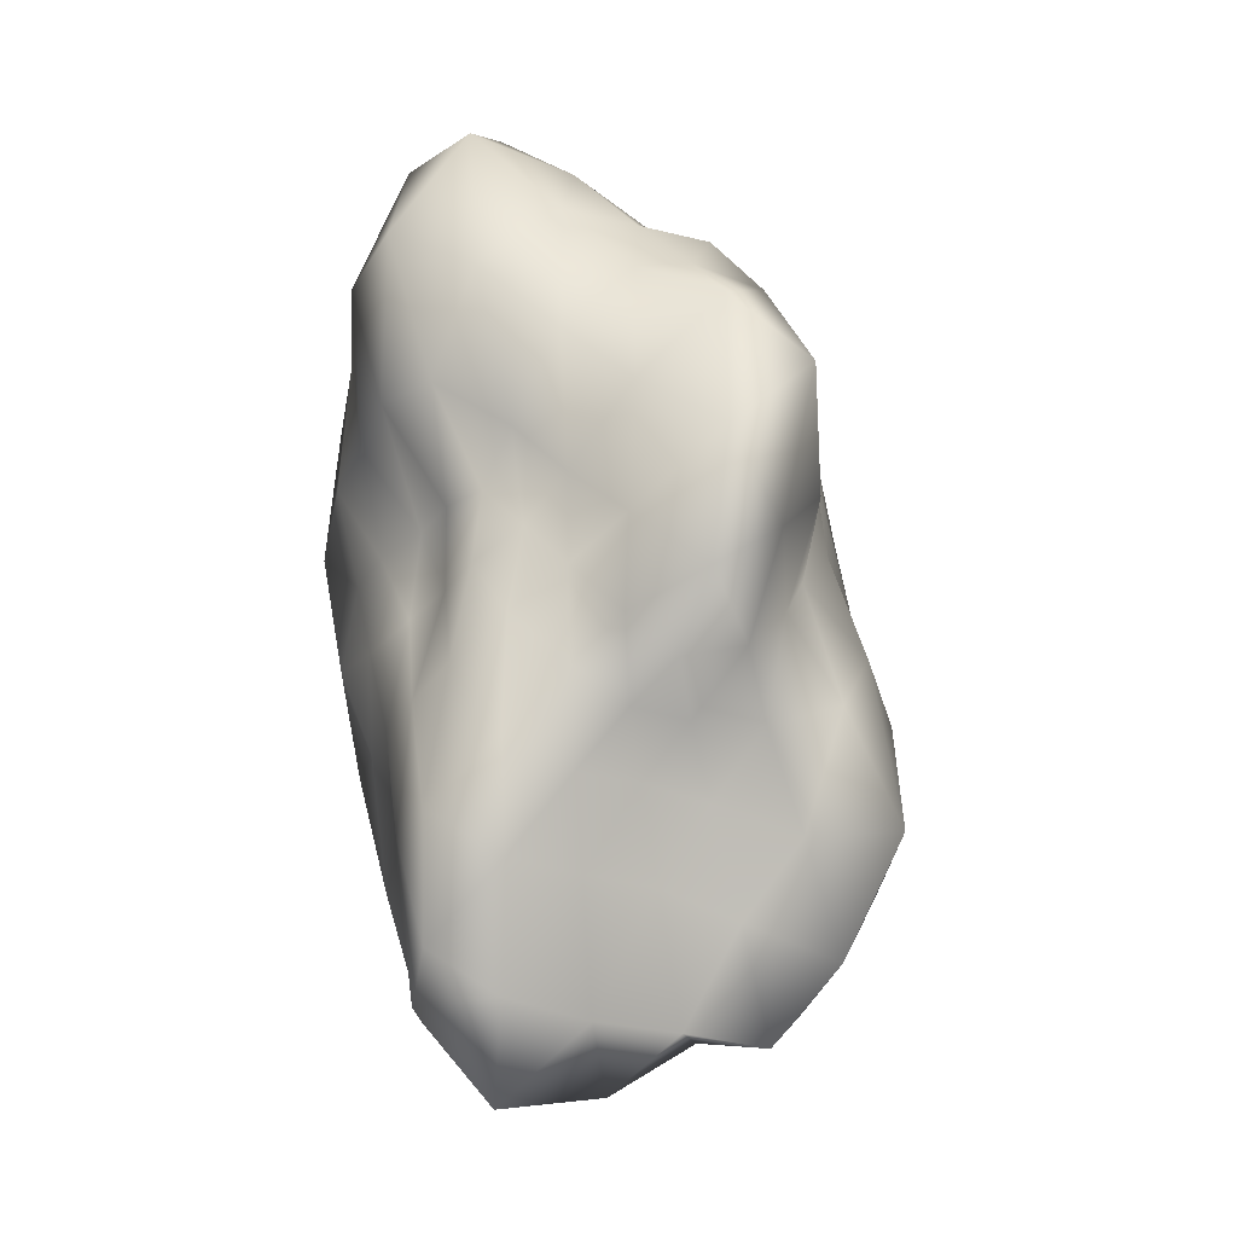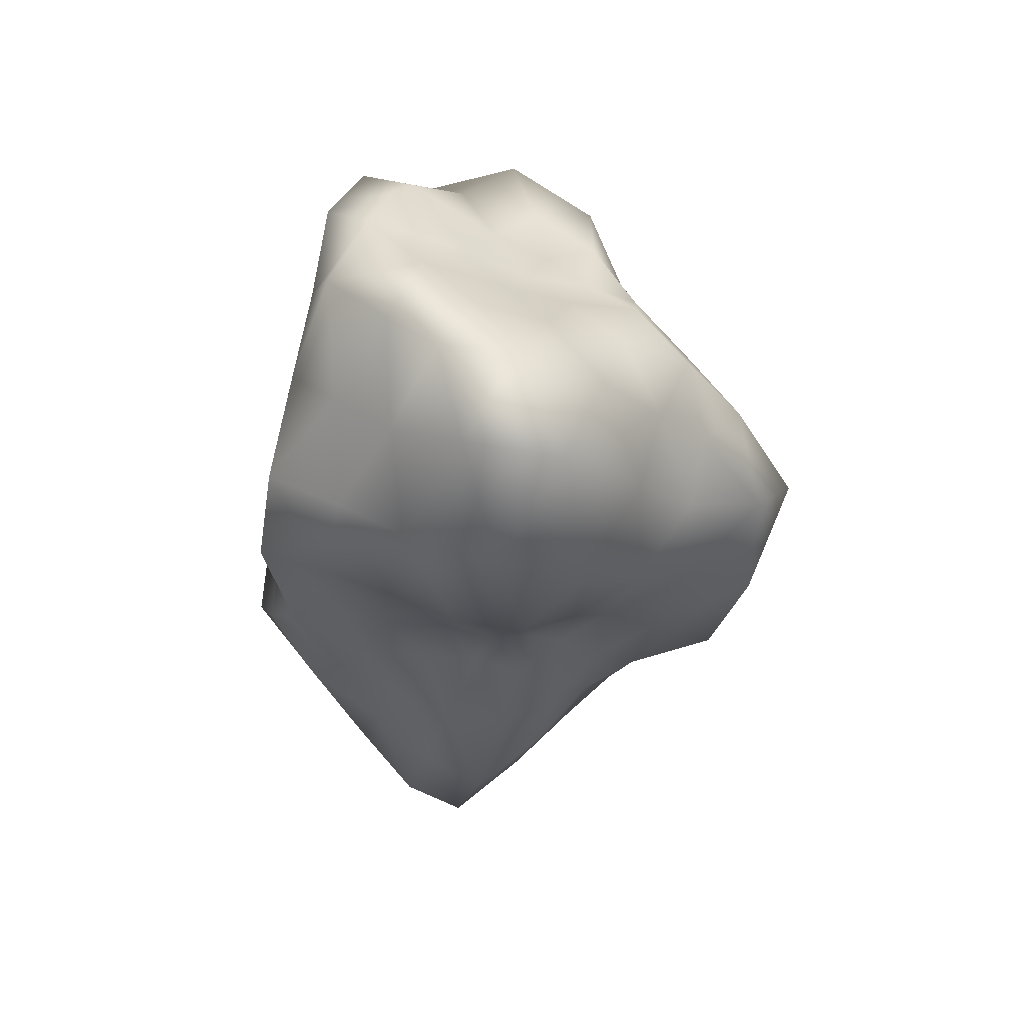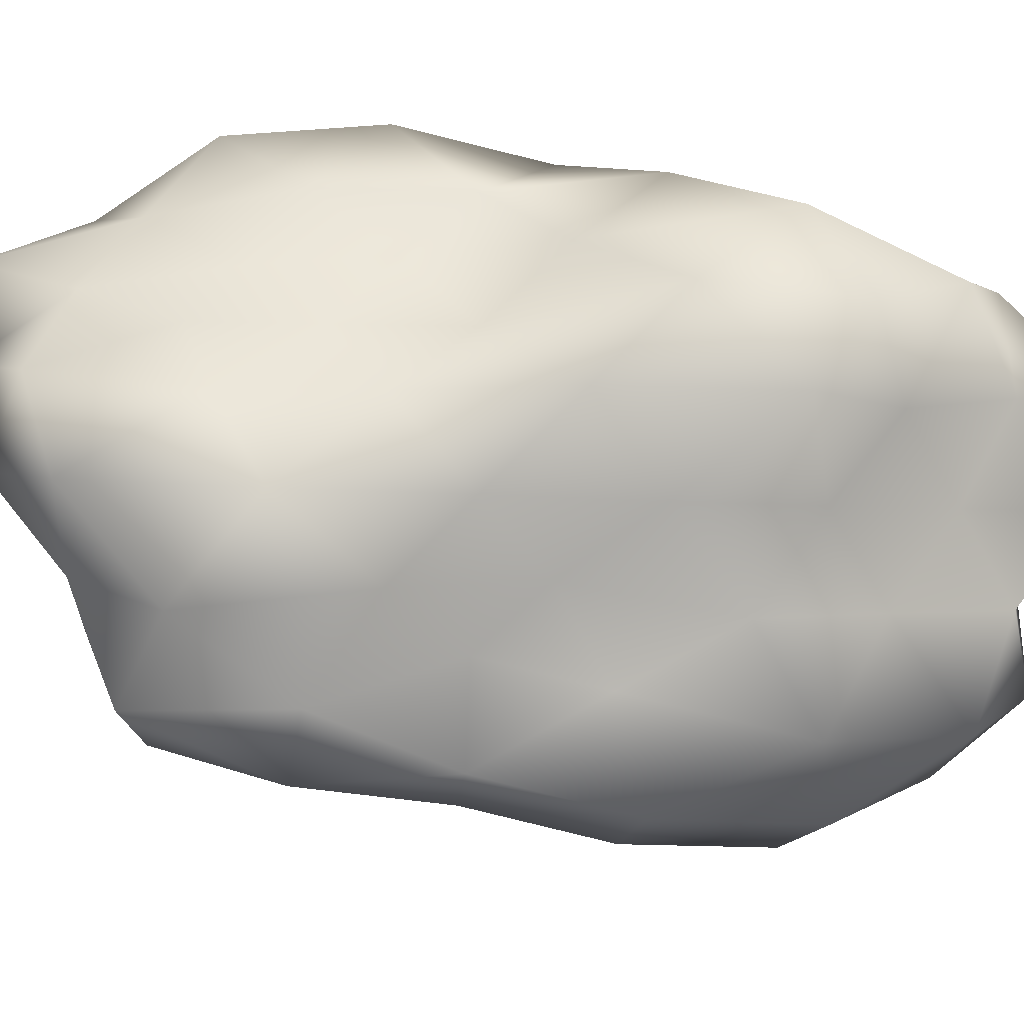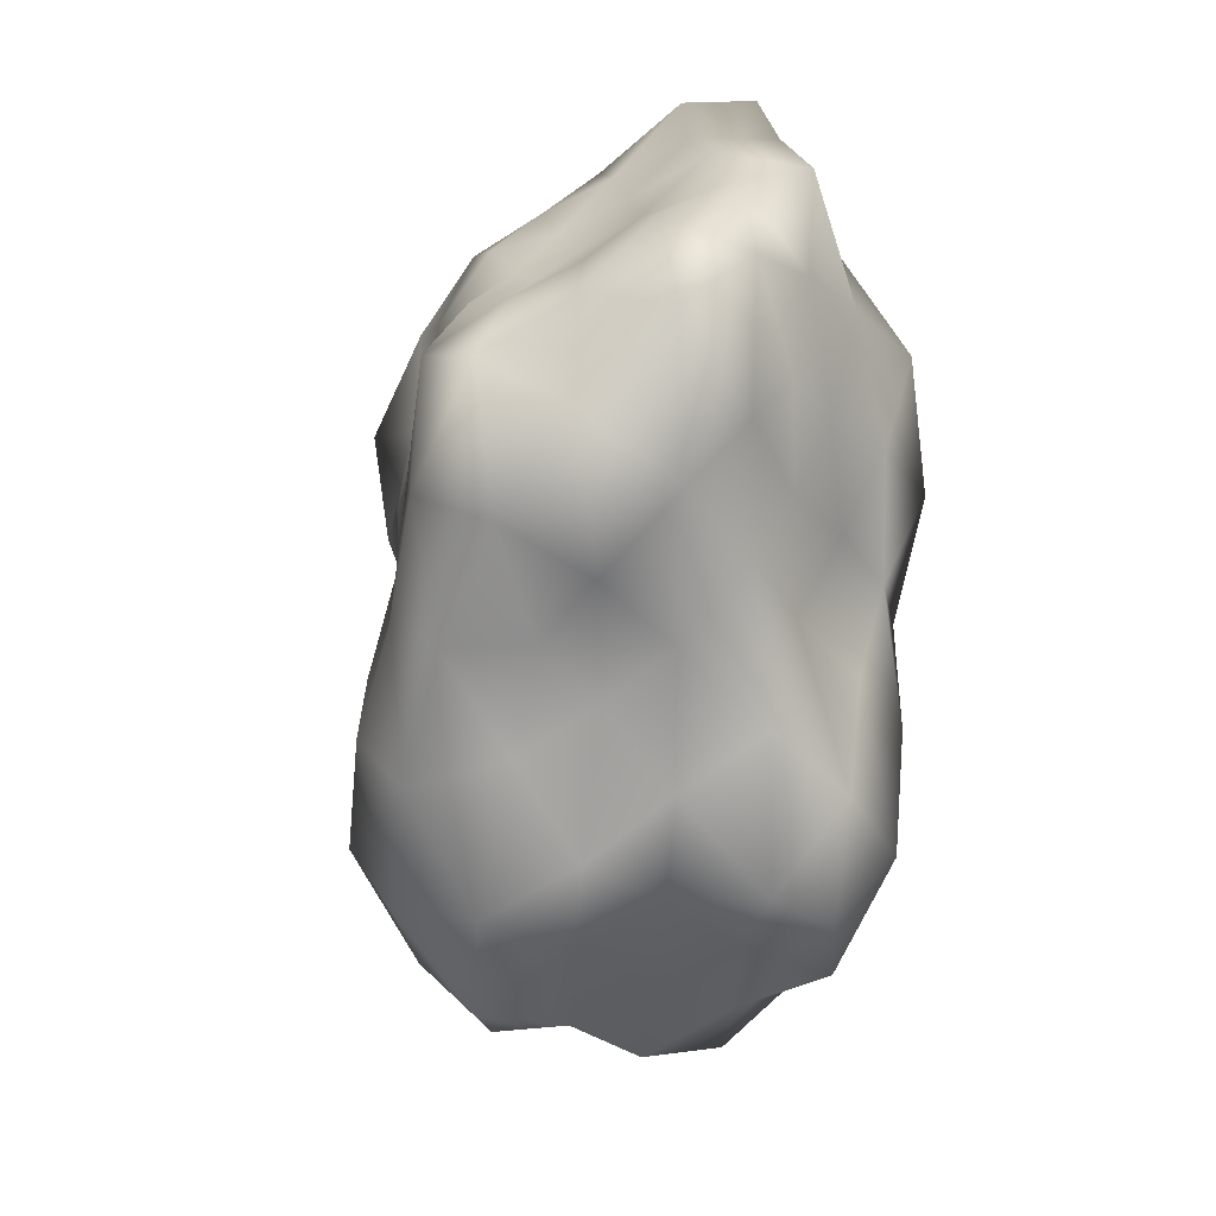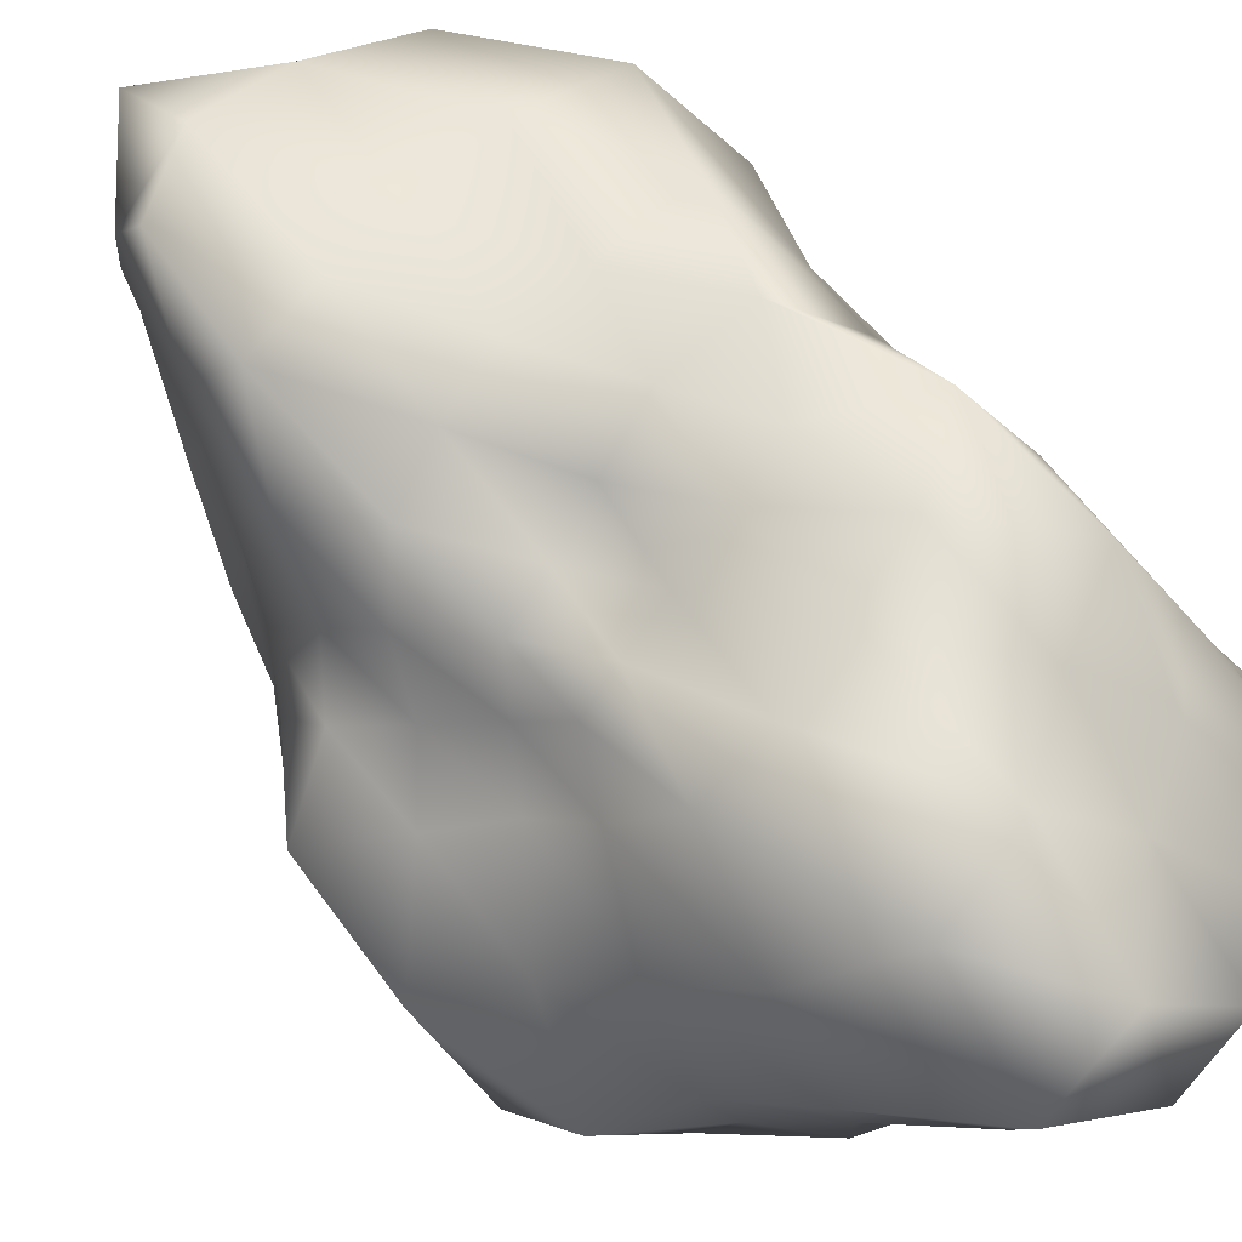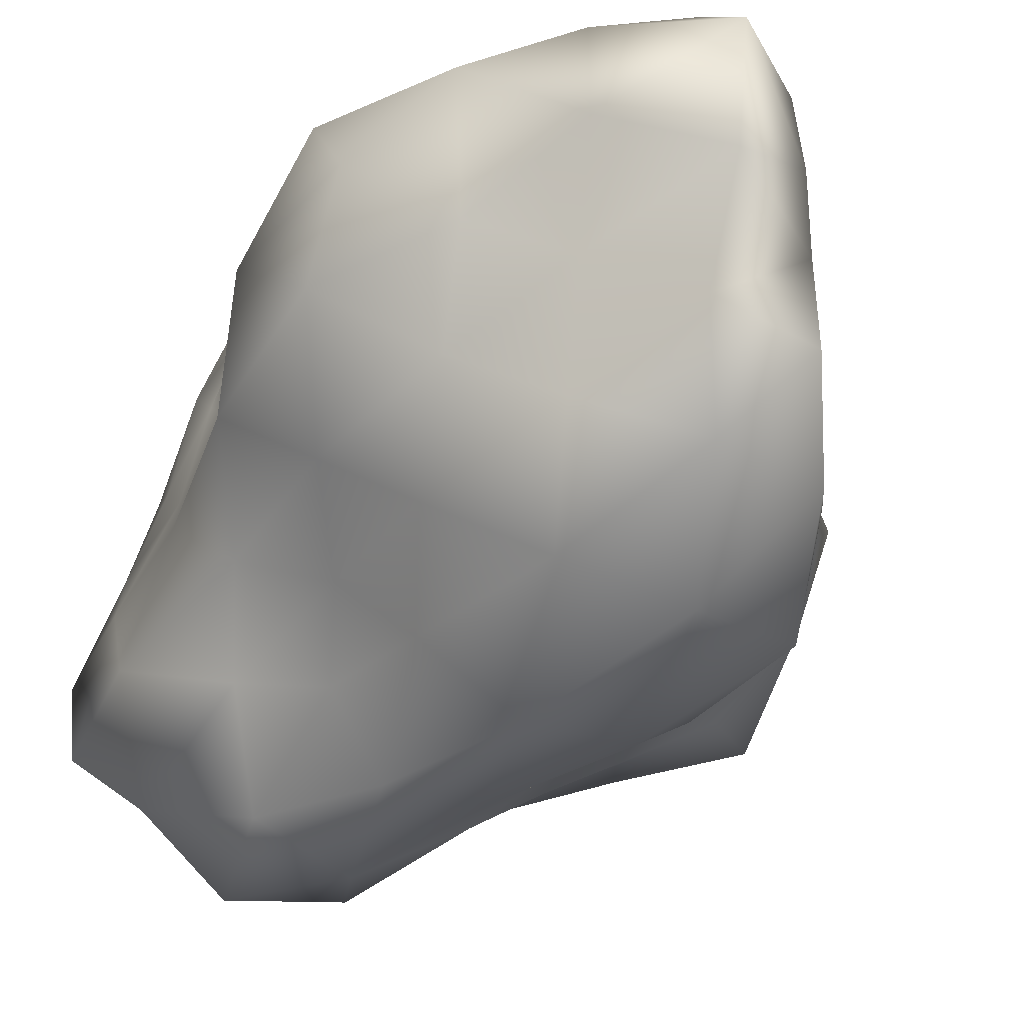
<metadata>
{"format":"obj","ext":"obj","renderer":"f3d","projection":"perspective","resolution":1024,"background":"white","views":[{"elev":-29.0,"azim":65.5,"up":"+Y"},{"elev":51.1,"azim":22.5,"up":"+Y"},{"elev":-29.6,"azim":-94.3,"up":"+Z"},{"elev":18.0,"azim":-131.0,"up":"+Y"},{"elev":76.9,"azim":125.9,"up":"+Z"},{"elev":-39.8,"azim":-30.4,"up":"+Z"}]}
</metadata>
<code>
g object
v -31.3 -1.764e-05 101.3
v -59.99 51.35 117.1
v -63.18 -2.287e-05 102.2
v -20.13 52.19 117.9
v -45.17 116.2 118.3
v 0 -1.75e-05 91.95
v -21.5 166 99.28
v 25.1 194.5 115.9
v 0 223.6 86.84
v 0 132.4 134.8
v 51.14 132.6 133.9
v 56.4 48.49 110.1
v 27.74 -1.561e-05 89.77
v 49.41 -1.787e-05 79.94
v 20.97 54.03 122.8
v -103.3 35.58 108.5
v -91.65 105.4 107.3
v -111.7 68.06 69.02
v -111.6 91.03 30.86
v -103.8 157.1 21.38
v -116.4 114.3 0
v -98.34 133.7 60.77
v -78.51 201.8 48.52
v -36.35 209.9 67.39
v -60.72 156 83.92
v -103.8 157.1 21.38
v -114.8 174.3 -23.65
v -116.4 114.3 0
v -78.39 201.7 0
v -73.39 189.9 -45.36
v -78.39 201.7 0
v -28.22 163 -52.31
v 0 160.7 -31.11
v 0 150 -58.13
v -31.15 179.9 -19.25
v 0 182.5 0
v 0 208.9 40.21
v -35.93 207.3 22.2
v 0 182.5 0
v -35.93 207.3 22.2
v 0 182.5 0
v 38.23 220.5 70.88
v 32.75 188.3 20.24
v 0 182.5 0
v 70.9 183.8 43.82
v 25.99 149.7 -48.19
v 28.87 165.6 -17.84
v 60.06 154.2 -37.12
v 0 182.5 0
v 95.64 144.7 -19.7
v 94.69 143.1 19.51
v 114.3 112.8 0
v 65.2 168 0
v 0 182.5 0
v 73.42 189.1 101.5
v 119.7 97.42 33.09
v 99.78 135.8 61.67
v 103.8 63.19 64.17
v 71.24 24.63 74.88
v 86.53 100 101.3
v 148.7 73.08 0
v 120.6 32.82 33.33
v 149.5 -2.837e-05 0
v 129.9 -63.87 0
v 91.25 -74.36 25.22
v 94.7 -93.25 0
v 102.8 -28.02 28.41
v 76.1 -46.4 47.03
v 59.69 -20.53 62.74
v 81.1 -1.801e-05 50.13
v 123.5 101 -34.12
v 155.1 42.1 -42.87
v 96.91 59.09 -59.89
v 79.42 27.3 -83.48
v 73.29 -25.33 -77.03
v 60.98 -2.203e-05 -98.67
v 110.1 -2.464e-05 -68.07
v 92.43 -56.36 -57.13
v 106.2 -86.61 -29.35
v 130.5 -35.76 -36.07
v 18.12 140.3 -83.69
v 49.13 126.6 -67.89
v 36.63 94.52 -95.89
v 50.99 43.66 -99.51
v 63.4 73.13 -74.23
v 84.36 114.8 -52.14
v -19.19 149.2 -88.63
v 0 124.1 -125.8
v -51.94 134.1 -136
v -73.28 63.05 -143
v -48.18 -2.716e-05 -155.9
v -72.88 -2.636e-05 -117.9
v -26.21 67.62 -153.5
v 0 -2.801e-05 -147.8
v 35.86 -2.022e-05 -116
v 20.77 53.48 -121.6
v -65.22 -56.04 -127.3
v -27.89 -72.04 -163.3
v -53.63 -138.5 -140.4
v -26.46 -204.3 -122.2
v 25.39 -196.8 -117.3
v 0 -234.5 -91.02
v 0 -148.9 -151.2
v 52.98 -136.5 -138.7
v 60.86 -52.4 -118.8
v 25.8 -66.33 -151.1
v 32.72 -189 -60.66
v 58.66 -152 -81.06
v 55.51 -143.4 -34.31
v 74.7 -113.3 -15.39
v 81.7 -112 -50.5
v 79.45 -91.26 -93.02
v 0 -233.8 -45.38
v 30.82 -178 -19.05
v 0 -234.9 0
v 0 -230 44.61
v 30.35 -176 56.28
v 0 -212.6 82.51
v 31.02 -178.2 19.17
v 54.37 -140.3 33.6
v 0 -234.9 0
v 74.43 -112.6 15.33
v 53.32 -138.4 0
v 0 -234.9 0
v -38.61 -222.3 -71.58
v -43.93 -253.7 -27.15
v -75.29 -193.8 -46.53
v 0 -234.9 0
v -110.3 -167.1 -22.72
v -127.3 -192.8 26.24
v -152.5 -149.9 0
v -127.3 -192.8 26.24
v -84.69 -218.6 0
v -83.4 -215.7 51.54
v -84.69 -218.6 0
v -39.24 -226.1 72.75
v -46.15 -266.3 28.52
v 0 -234.9 0
v -46.15 -266.3 28.52
v 0 -234.9 0
v -152.8 -124.7 42.24
v -152.5 -149.9 0
v -105.3 -143.2 65.09
v -123.2 -75.1 76.13
v -93.88 -32.38 98.68
v -50.31 -43.1 98.18
v -74.17 -85.21 86.84
v -35.45 -91.57 92.82
v -19.7 -151.9 90.98
v -56.3 -145.3 77.81
v -15.49 -40 90.66
v 41.63 -35.55 81.24
v 14.33 -37 83.86
v 33.43 -85.93 87.52
v 20.1 -155.1 92.8
v 0 -91.74 92.93
v 48.38 -124.5 66.85
v 59.77 -68.52 69.98
v 67.72 -93 41.85
v -118.9 58.64 0
v -119.4 32.49 32.99
v -121.6 -2.306e-05 0
v -112.8 -2.522e-05 69.73
v -160.5 -78.86 0
v -130.5 -35.44 36.08
v -125.9 102.5 -34.79
v -118.9 58.64 0
v -130.3 35.54 -36.02
v -121.6 -2.306e-05 0
v -130.2 79.28 -80.44
v -160.5 -78.86 0
v -151.2 -123.3 -41.79
v -147 -40.01 -40.62
v -118.5 -72.08 -73.21
v -88.18 -30.62 -92.68
v -98.82 34.12 -103.9
v -117.7 -2.626e-05 -72.75
v -116.8 159.2 -72.16
v -100.4 115.7 -117.6
v -60.36 155.7 -83.42
v -64.07 -165.5 -88.54
v -92.1 -106 -107.8
v -99.75 -136.5 -61.65
f 1 2 3
f 2 4 5
f 4 1 6
f 1 4 2
f 7 8 9
f 8 10 11
f 10 7 5
f 7 10 8
f 12 13 14
f 13 15 6
f 15 12 11
f 12 15 13
f 4 10 5
f 10 15 11
f 15 4 6
f 4 15 10
f 2 16 3
f 16 17 18
f 17 2 5
f 2 17 16
f 19 20 21
f 20 22 23
f 22 19 18
f 19 22 20
f 24 7 9
f 7 25 5
f 25 24 23
f 24 25 7
f 17 22 18
f 22 25 23
f 25 17 5
f 17 25 22
f 26 27 28
f 27 29 30
f 31 20 23
f 26 29 27
f 32 33 34
f 33 35 36
f 35 32 30
f 32 35 33
f 37 24 9
f 24 38 23
f 38 37 39
f 37 38 24
f 29 35 30
f 35 40 41
f 38 31 23
f 29 40 35
f 42 37 9
f 37 43 44
f 43 42 45
f 42 43 37
f 33 46 34
f 46 47 48
f 47 33 49
f 33 47 46
f 50 51 52
f 51 53 45
f 53 50 48
f 50 53 51
f 43 47 54
f 47 53 48
f 53 43 45
f 43 53 47
f 8 42 9
f 42 55 45
f 55 8 11
f 8 55 42
f 51 56 52
f 56 57 58
f 57 51 45
f 51 57 56
f 59 12 14
f 12 60 11
f 60 59 58
f 59 60 12
f 55 57 45
f 57 60 58
f 60 55 11
f 55 60 57
f 56 61 52
f 61 62 63
f 62 56 58
f 56 62 61
f 64 65 66
f 65 67 68
f 67 64 63
f 64 67 65
f 69 59 14
f 59 70 58
f 70 69 68
f 69 70 59
f 62 67 63
f 67 70 68
f 70 62 58
f 62 70 67
f 61 71 52
f 71 72 73
f 72 61 63
f 61 72 71
f 74 75 76
f 75 77 78
f 77 74 73
f 74 77 75
f 79 64 66
f 64 80 63
f 80 79 78
f 79 80 64
f 72 77 73
f 77 80 78
f 80 72 63
f 72 80 77
f 46 81 34
f 81 82 83
f 82 46 48
f 46 82 81
f 84 74 76
f 74 85 73
f 85 84 83
f 84 85 74
f 71 50 52
f 50 86 48
f 86 71 73
f 71 86 50
f 82 85 83
f 85 86 73
f 86 82 48
f 82 86 85
f 81 87 34
f 87 88 89
f 88 81 83
f 81 88 87
f 90 91 92
f 91 93 94
f 93 90 89
f 90 93 91
f 95 84 76
f 84 96 83
f 96 95 94
f 95 96 84
f 88 93 89
f 93 96 94
f 96 88 83
f 88 96 93
f 91 97 92
f 97 98 99
f 98 91 94
f 91 98 97
f 100 101 102
f 101 103 104
f 103 100 99
f 100 103 101
f 105 95 76
f 95 106 94
f 106 105 104
f 105 106 95
f 98 103 99
f 103 106 104
f 106 98 94
f 98 106 103
f 101 107 102
f 107 108 109
f 108 101 104
f 101 108 107
f 110 79 66
f 79 111 78
f 111 110 109
f 110 111 79
f 75 105 76
f 105 112 104
f 112 75 78
f 75 112 105
f 108 111 109
f 111 112 78
f 112 108 104
f 108 112 111
f 107 113 102
f 113 114 115
f 114 107 109
f 107 114 113
f 116 117 118
f 117 119 120
f 119 116 121
f 116 119 117
f 122 110 66
f 110 123 109
f 123 122 120
f 122 123 110
f 114 119 124
f 119 123 120
f 123 114 109
f 114 123 119
f 113 125 102
f 125 126 127
f 126 113 128
f 113 126 125
f 129 130 131
f 132 133 134
f 135 129 127
f 129 135 130
f 136 116 118
f 116 137 138
f 137 136 134
f 136 137 116
f 126 135 127
f 133 137 134
f 139 126 140
f 126 139 135
f 132 141 142
f 141 143 144
f 143 132 134
f 132 143 141
f 145 146 3
f 146 147 148
f 147 145 144
f 145 147 146
f 149 136 118
f 136 150 134
f 150 149 148
f 149 150 136
f 143 147 144
f 147 150 148
f 150 143 134
f 143 150 147
f 146 1 3
f 1 151 6
f 151 146 148
f 146 151 1
f 13 152 14
f 152 153 154
f 153 13 6
f 13 153 152
f 155 149 118
f 149 156 148
f 156 155 154
f 155 156 149
f 151 153 6
f 153 156 154
f 156 151 148
f 151 156 153
f 117 155 118
f 155 157 154
f 157 117 120
f 117 157 155
f 152 69 14
f 69 158 68
f 158 152 154
f 152 158 69
f 65 122 66
f 122 159 120
f 159 65 68
f 65 159 122
f 157 158 154
f 158 159 68
f 159 157 120
f 157 159 158
f 160 19 21
f 19 161 18
f 161 160 162
f 160 161 19
f 16 145 3
f 145 163 144
f 163 16 18
f 16 163 145
f 141 164 142
f 164 165 162
f 165 141 144
f 141 165 164
f 161 163 18
f 163 165 144
f 165 161 162
f 161 165 163
f 166 167 28
f 167 168 169
f 168 166 170
f 166 168 167
f 171 172 131
f 172 173 174
f 173 171 169
f 171 173 172
f 175 176 92
f 176 177 170
f 177 175 174
f 175 177 176
f 168 173 169
f 173 177 174
f 177 168 170
f 168 177 173
f 27 166 28
f 166 178 170
f 178 27 30
f 27 178 166
f 176 90 92
f 90 179 89
f 179 176 170
f 176 179 90
f 87 32 34
f 32 180 30
f 180 87 89
f 87 180 32
f 178 179 170
f 179 180 89
f 180 178 30
f 178 180 179
f 125 100 102
f 100 181 99
f 181 125 127
f 125 181 100
f 97 175 92
f 175 182 174
f 182 97 99
f 97 182 175
f 172 129 131
f 129 183 127
f 183 172 174
f 172 183 129
f 181 182 99
f 182 183 174
f 183 181 127
f 181 183 182

</code>
